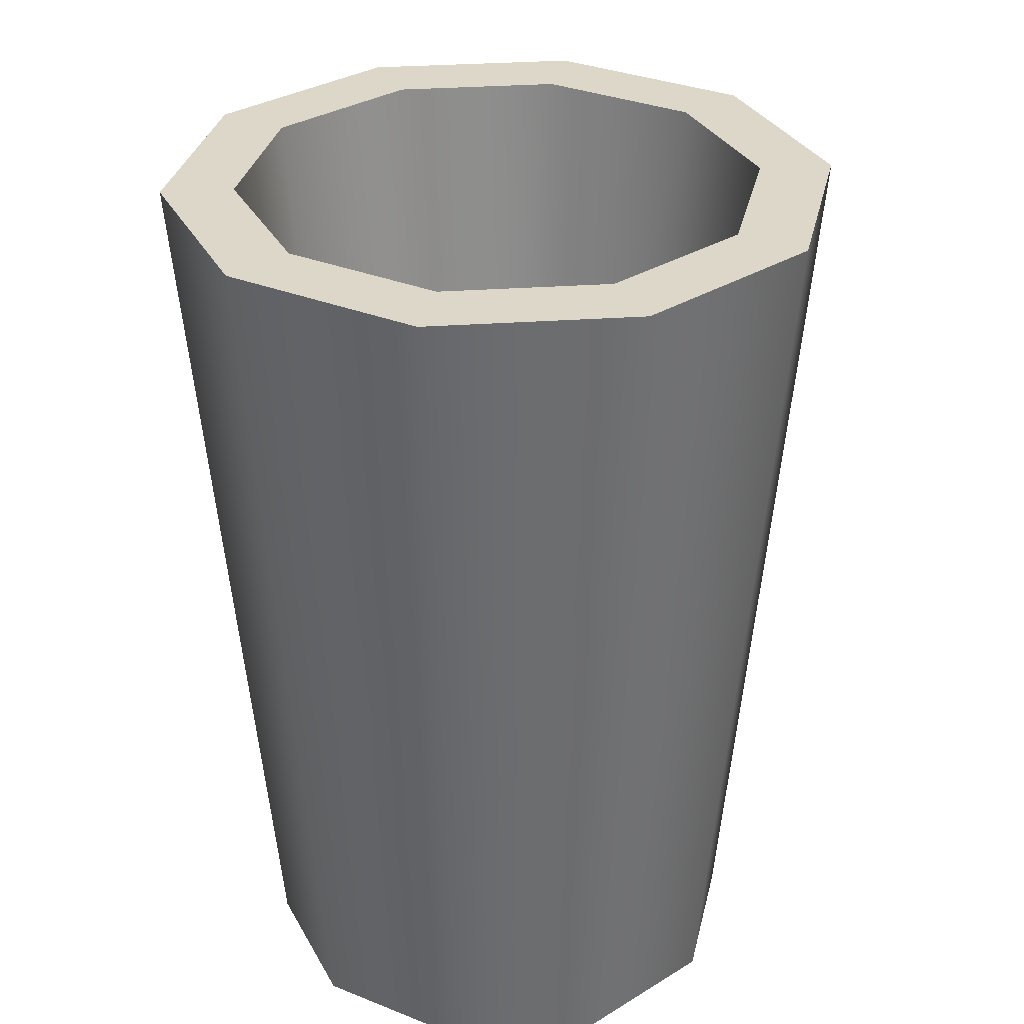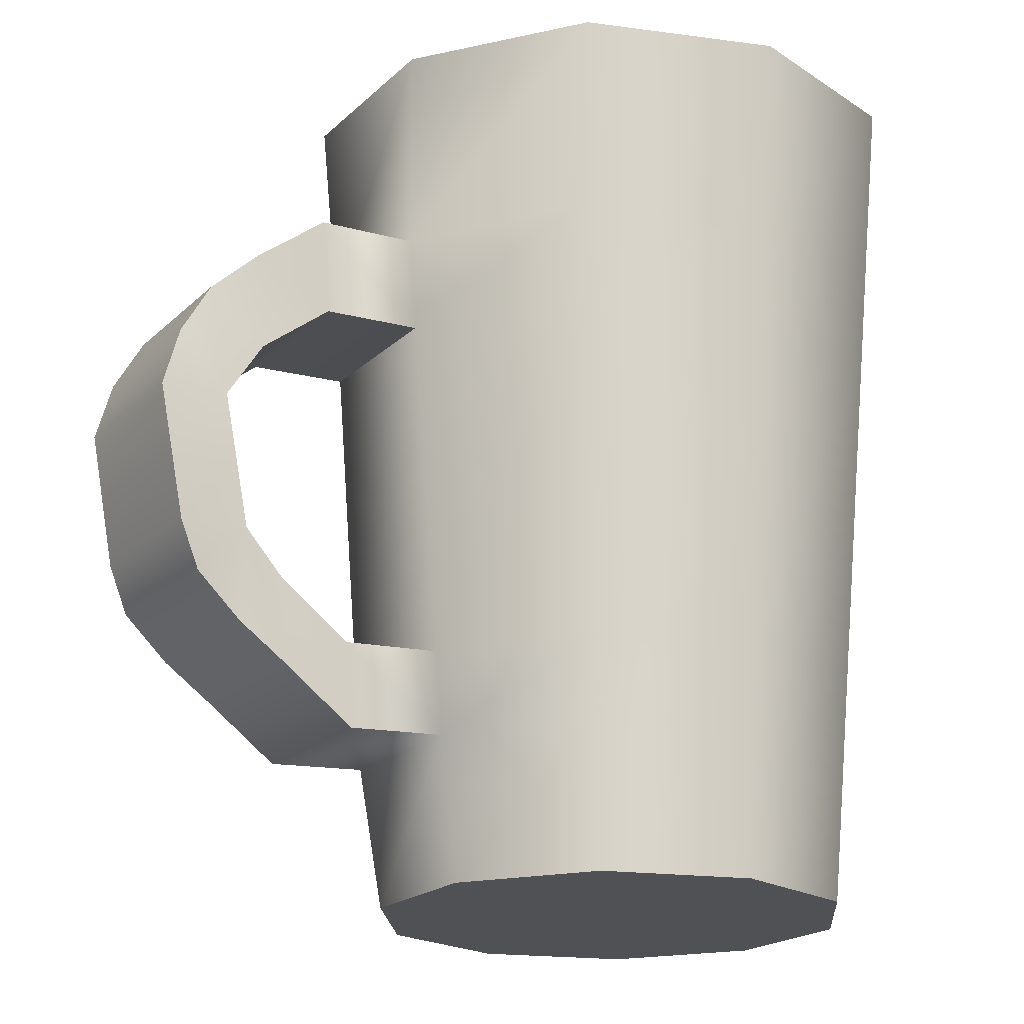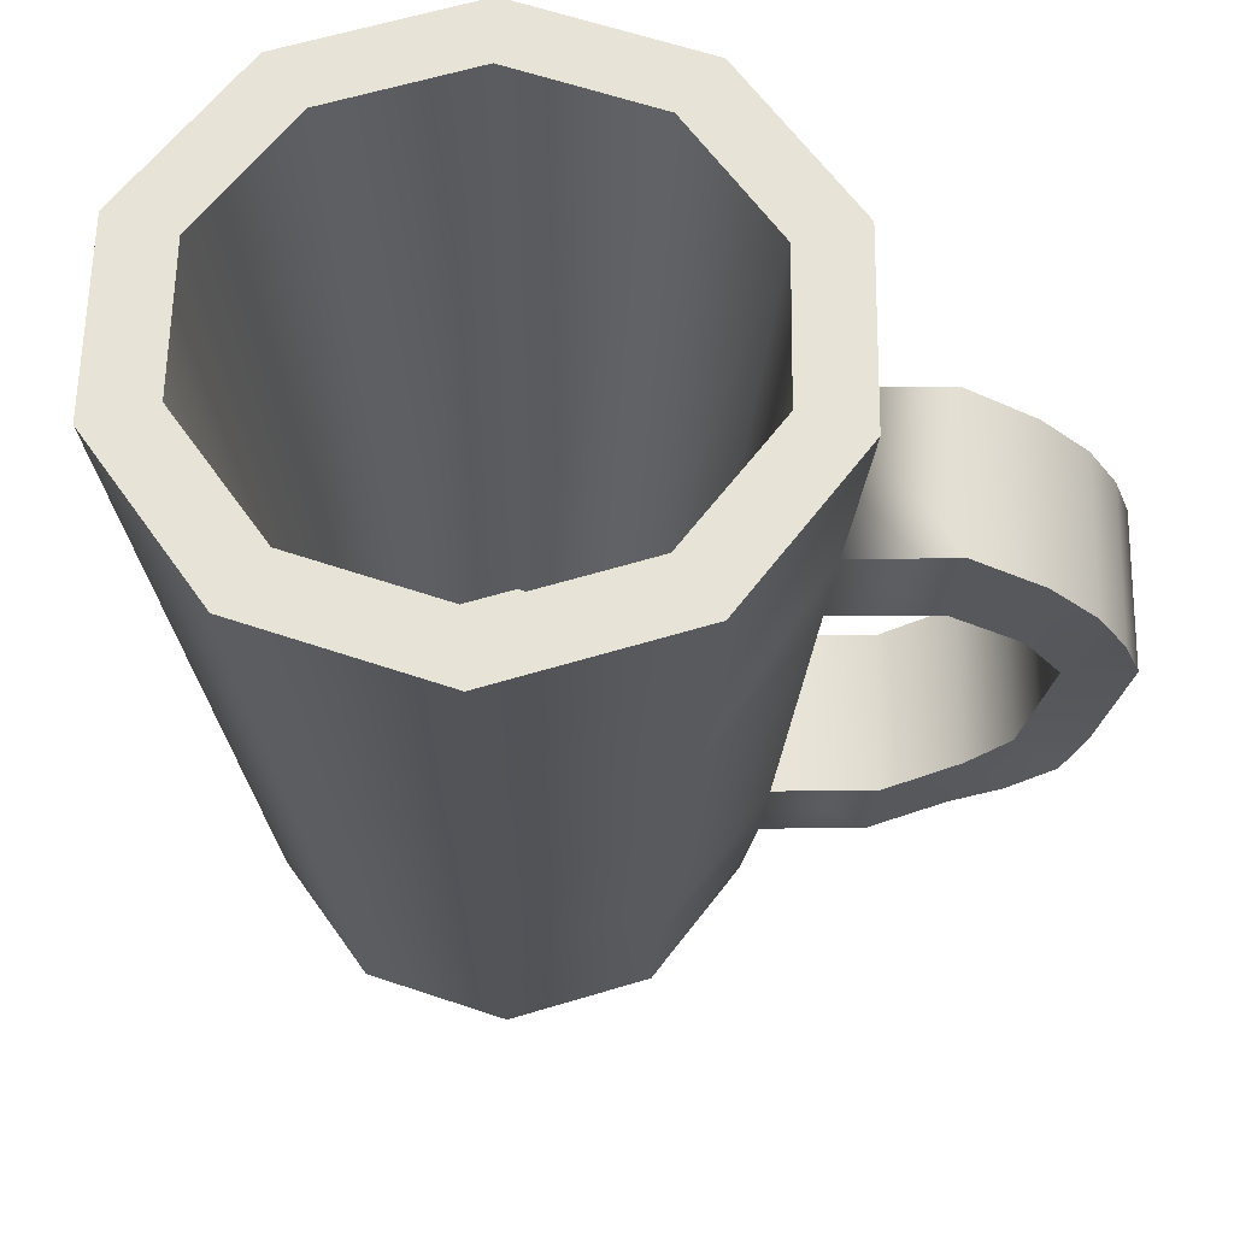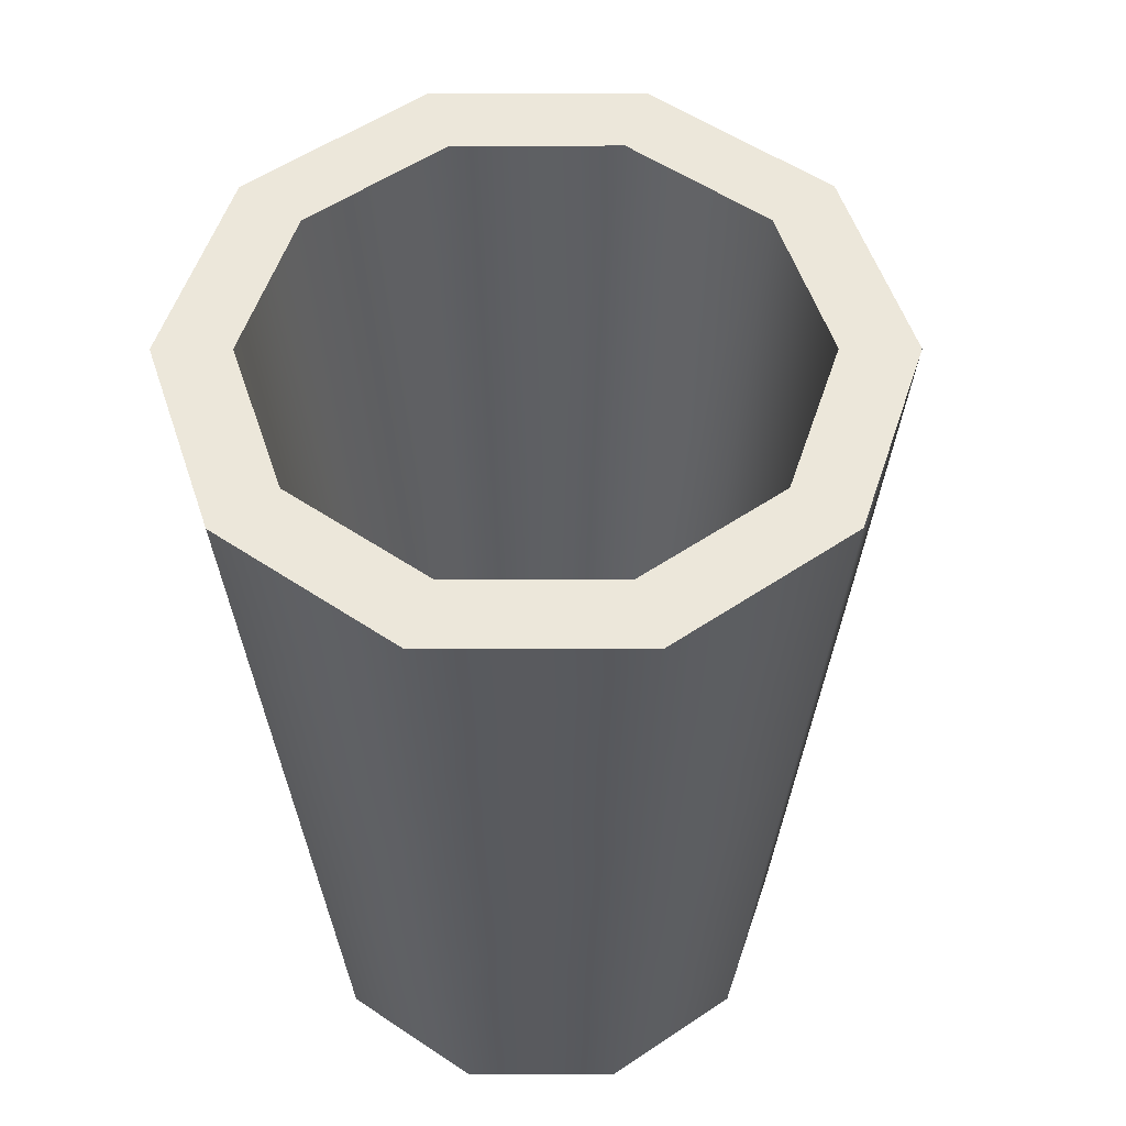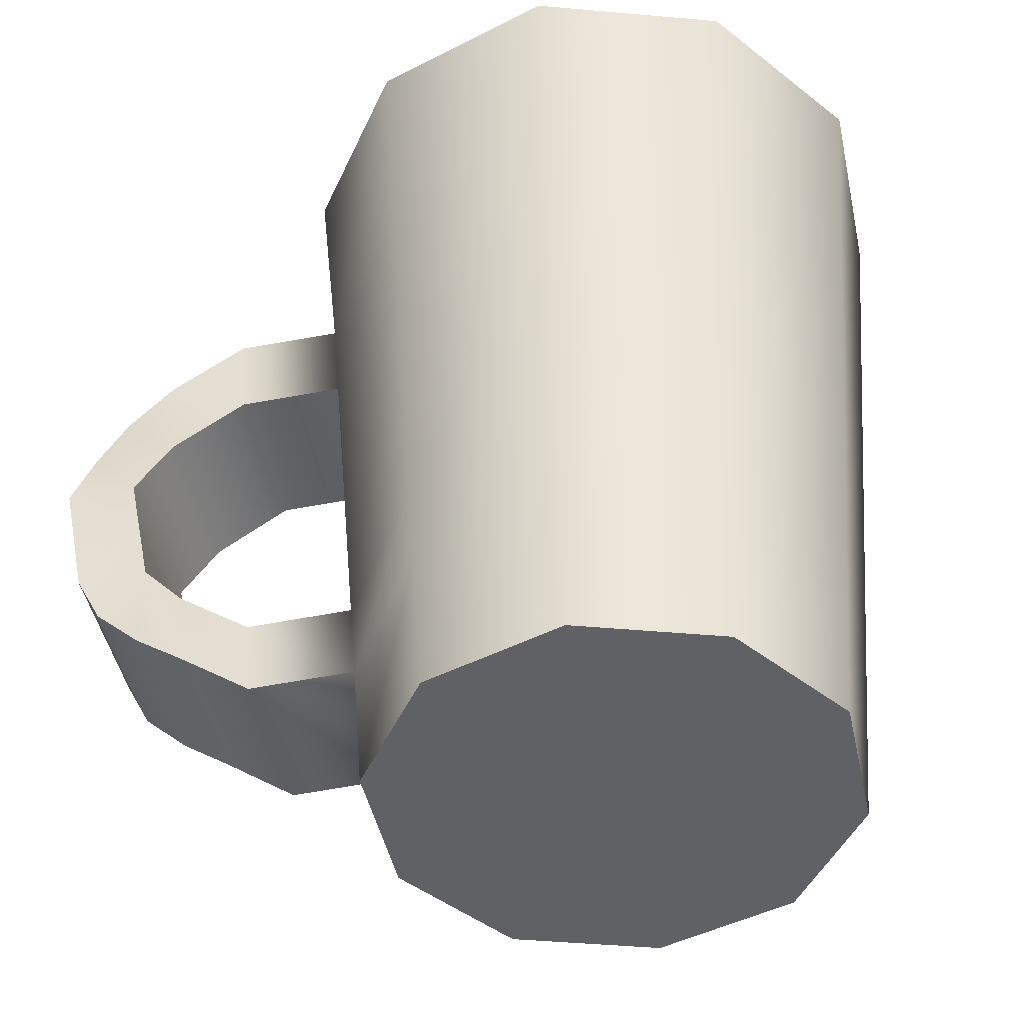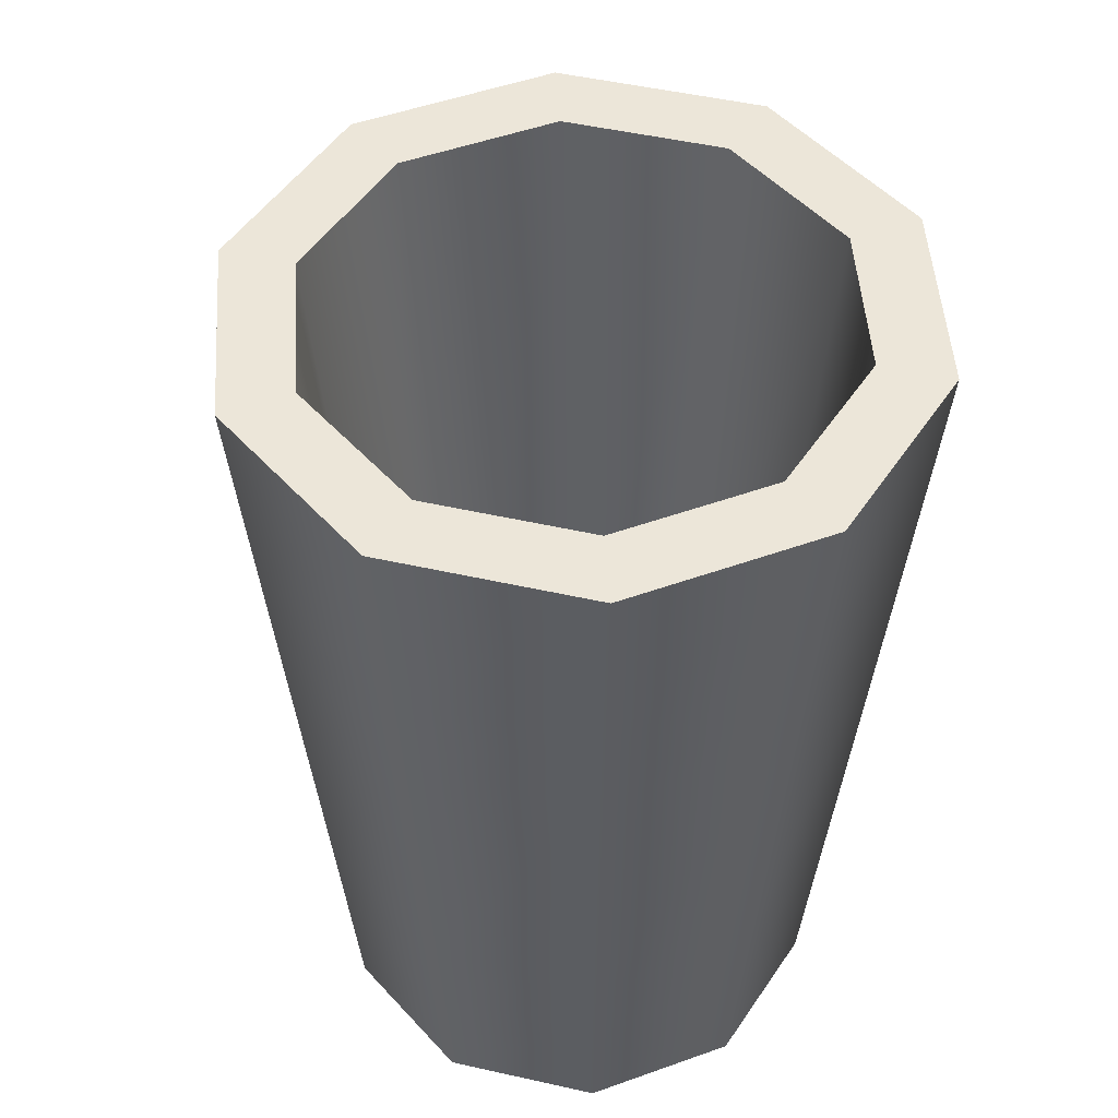
<metadata>
{"format":"obj","ext":"obj","renderer":"f3d","projection":"perspective","resolution":1024,"background":"white","views":[{"elev":30.9,"azim":-59.8,"up":"+Y"},{"elev":-20.0,"azim":-175.9,"up":"+Y"},{"elev":61.5,"azim":36.9,"up":"+Y"},{"elev":52.9,"azim":-54.1,"up":"+Y"},{"elev":-46.1,"azim":-131.8,"up":"+Y"},{"elev":48.7,"azim":-75.9,"up":"+Y"}]}
</metadata>
<code>
g default
v -1.846 1.835 -0.1129
v -1.352 1.835 -0.7918
v -0.5532 1.835 -1.051
v 0.245 1.835 -0.7909
v 0.738 1.835 -0.1115
v 0.7376 1.835 0.728
v 0.2438 1.835 1.407
v -0.5547 1.835 1.666
v -1.353 1.835 1.406
v -1.846 1.835 0.7265
v -1.524 -1.835 -0.008345
v -1.153 -1.835 -0.5184
v -0.5534 -1.835 -0.7129
v 0.04628 -1.835 -0.5177
v 0.4167 -1.835 -0.007256
v 0.4163 -1.835 0.6234
v 0.04535 -1.835 1.133
v -0.5546 -1.835 1.328
v -1.154 -1.835 1.133
v -1.525 -1.835 0.6223
v -0.554 -1.835 0.3075
v -1.578 -1.217 -0.02596
v -1.187 -1.217 -0.5644
v -0.5534 -1.217 -0.7698
v 0.1069 -1.217 -0.5314
v 0.5214 -1.217 0.03534
v 0.4704 -1.217 0.641
v 0.07877 -1.217 1.179
v -0.5546 -1.217 1.385
v -1.188 -1.217 1.179
v -1.579 -1.217 0.6399
v -1.772 0.9985 -0.08908
v -1.307 0.9985 -0.7295
v -0.5533 0.9985 -0.9737
v 0.2584 0.9985 -0.6588
v 0.666 0.9985 -0.08627
v 0.6643 0.9985 0.7041
v 0.1985 0.9985 1.345
v -0.5547 0.9985 1.589
v -1.308 0.9985 1.344
v -1.773 0.9985 0.7028
v -1.61 -0.8606 -0.03611
v -1.61 -0.8606 0.65
v -1.207 -0.8606 1.205
v -0.5546 -0.8606 1.418
v 0.09804 -0.8606 1.206
v 0.5016 -0.8606 0.6512
v 0.5446 -0.8606 0.01578
v 0.1313 -0.8606 -0.5519
v -0.5534 -0.8606 -0.8026
v -1.206 -0.8606 -0.591
v -1.736 0.5885 -0.0774
v -1.284 0.5885 -0.6989
v -0.5533 0.5885 -0.936
v 0.2304 0.5885 -0.6352
v 0.6392 0.5885 -0.06375
v 0.6285 0.5885 0.6925
v 0.1764 0.5885 1.314
v -0.5547 0.5885 1.551
v -1.285 0.5885 1.313
v -1.737 0.5885 0.6911
v 0.07227 1.835 -0.5534
v -0.5534 1.835 -0.7571
v -1.179 1.835 -0.5541
v -1.566 1.835 -0.02202
v -1.567 1.835 0.636
v -1.18 1.835 1.168
v -0.5546 1.835 1.372
v 0.07131 1.835 1.169
v 0.4584 1.835 0.6371
v 0.4587 1.835 -0.02089
v -1.011 -1.368 -0.322
v -1.294 -1.368 0.06674
v -0.554 -1.368 0.3075
v -0.5536 -1.368 -0.4703
v -0.09642 -1.368 -0.3215
v 0.1859 -1.368 0.06757
v 0.1857 -1.368 0.5483
v -0.09712 -1.368 0.9371
v -0.5544 -1.368 1.085
v -1.012 -1.368 0.9366
v -1.294 -1.368 0.5475
v 0.8857 -0.8997 -0.271
v 0.4723 -0.8997 -0.8386
v 0.8624 -1.256 -0.2514
v 0.448 -1.256 -0.8182
v 0.5995 0.9594 -0.9455
v 1.007 0.9594 -0.373
v 0.9803 0.5494 -0.3505
v 0.5714 0.5494 -0.922
v 1.124 -0.6866 -0.4714
v 0.7108 -0.6866 -1.039
v 1.101 -1.043 -0.4519
v 0.6864 -1.043 -1.019
v 0.8379 0.7158 -1.146
v 1.246 0.7158 -0.5735
v 1.219 0.3058 -0.5509
v 0.8099 0.3058 -1.122
v 1.259 -0.5024 -0.5845
v 0.8452 -0.5024 -1.152
v 1.276 -0.8909 -0.5676
v 0.862 -0.8909 -1.134
v 1.013 0.5244 -1.253
v 1.42 0.5244 -0.6809
v 1.343 0.05433 -0.6551
v 0.9338 0.05433 -1.227
v 1.486 -0.5285 -0.7755
v 1.073 -0.5285 -1.343
v 1.43 -0.7139 -0.6875
v 1.015 -0.7139 -1.254
v 1.115 0.296 -1.336
v 1.523 0.296 -0.7636
v 1.57 0.02827 -0.8462
v 1.161 0.02827 -1.418
v 0.8895 -0.224 -1.189
v 1.301 -0.224 -0.6198
v 1.528 -0.2501 -0.8109
v 1.117 -0.2501 -1.38
g cup
f 22 23 12 11
f 23 24 13 12
f 24 25 14 13
f 25 26 15 14
f 26 27 16 15
f 27 28 17 16
f 28 29 18 17
f 29 30 19 18
f 30 31 20 19
f 31 22 11 20
f 72 73 74
f 75 72 74
f 76 75 74
f 77 76 74
f 78 77 74
f 79 78 74
f 80 79 74
f 81 80 74
f 82 81 74
f 73 82 74
f 11 12 21
f 12 13 21
f 13 14 21
f 14 15 21
f 15 16 21
f 16 17 21
f 17 18 21
f 18 19 21
f 19 20 21
f 20 11 21
f 52 53 51 42
f 53 54 50 51
f 54 55 49 50
f 55 56 48 49
f 56 57 47 48
f 57 58 46 47
f 58 59 45 46
f 59 60 44 45
f 60 61 43 44
f 61 52 42 43
f 1 2 33 32
f 2 3 34 33
f 3 4 35 34
f 4 5 36 35
f 5 6 37 36
f 6 7 38 37
f 7 8 39 38
f 8 9 40 39
f 9 10 41 40
f 10 1 32 41
f 43 42 22 31
f 44 43 31 30
f 45 44 30 29
f 46 45 29 28
f 47 46 28 27
f 48 47 27 26
f 108 107 109 110
f 50 49 25 24
f 51 50 24 23
f 42 51 23 22
f 32 33 53 52
f 33 34 54 53
f 34 35 55 54
f 111 112 113 114
f 36 37 57 56
f 37 38 58 57
f 38 39 59 58
f 39 40 60 59
f 40 41 61 60
f 41 32 52 61
f 4 3 63 62
f 3 2 64 63
f 2 1 65 64
f 1 10 66 65
f 10 9 67 66
f 9 8 68 67
f 8 7 69 68
f 7 6 70 69
f 6 5 71 70
f 5 4 62 71
f 64 65 73 72
f 63 64 72 75
f 62 63 75 76
f 71 62 76 77
f 70 71 77 78
f 69 70 78 79
f 68 69 79 80
f 67 68 80 81
f 66 67 81 82
f 65 66 82 73
f 49 48 83 84
f 48 26 85 83
f 26 25 86 85
f 25 49 84 86
f 35 36 88 87
f 36 56 89 88
f 56 55 90 89
f 55 35 87 90
f 84 83 91 92
f 83 85 93 91
f 85 86 94 93
f 86 84 92 94
f 87 88 96 95
f 88 89 97 96
f 89 90 98 97
f 90 87 95 98
f 92 91 99 100
f 91 93 101 99
f 93 94 102 101
f 94 92 100 102
f 95 96 104 103
f 96 97 105 104
f 97 98 106 105
f 98 95 103 106
f 99 101 109
f 101 102 110 109
f 110 100 108
f 103 104 112 111
f 112 105 113
f 106 103 111
f 115 116 105 106
f 116 117 113 105
f 117 118 114 113
f 118 115 106 114
f 100 99 116 115
f 99 107 117 116
f 107 108 118 117
f 108 100 115 118
f 99 109 107
f 104 105 112
f 106 111 114
f 102 100 110

</code>
